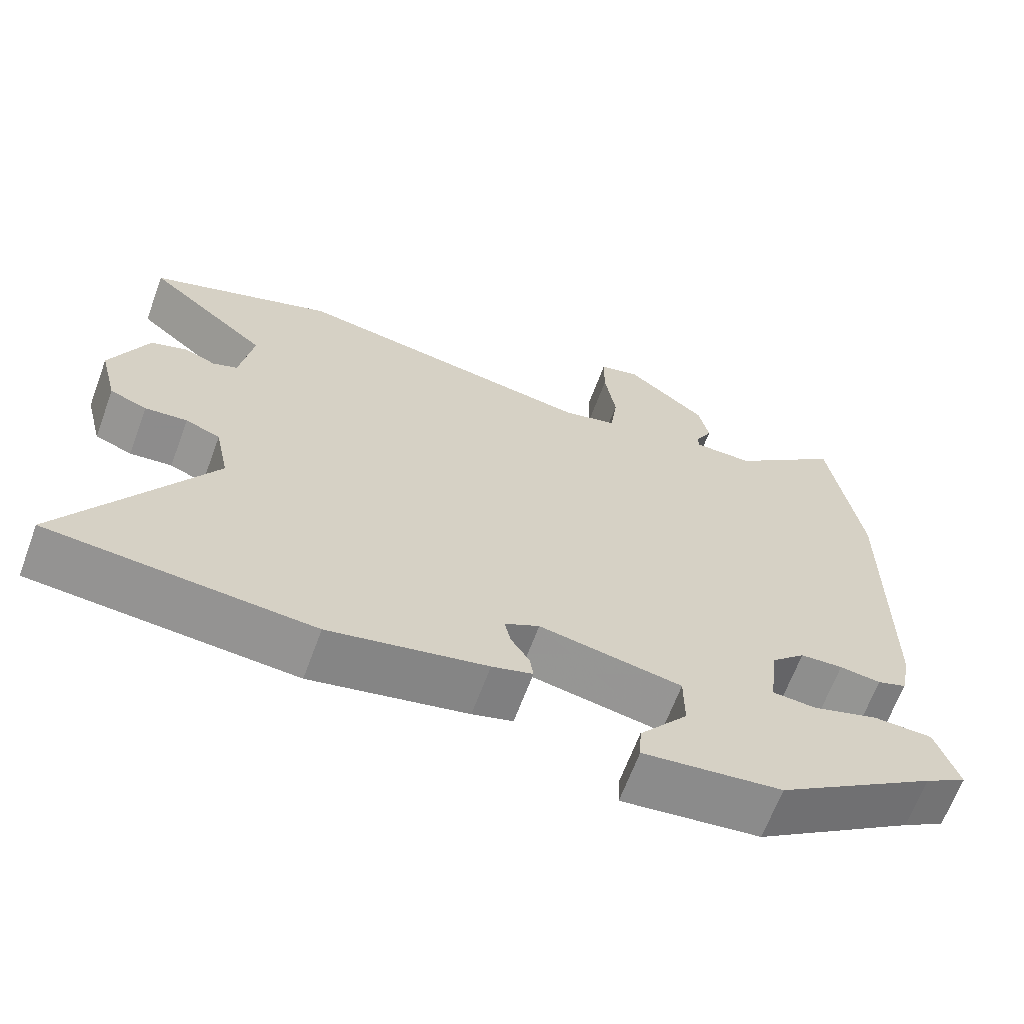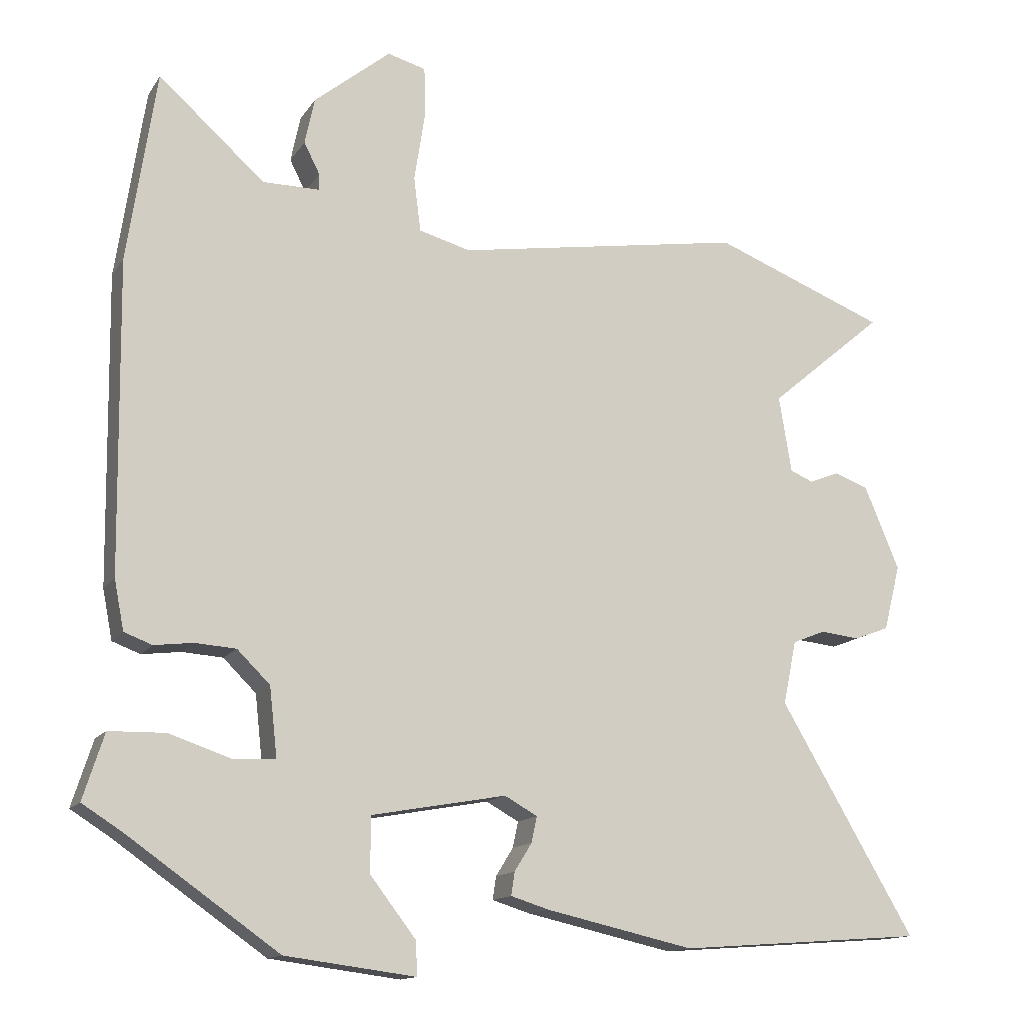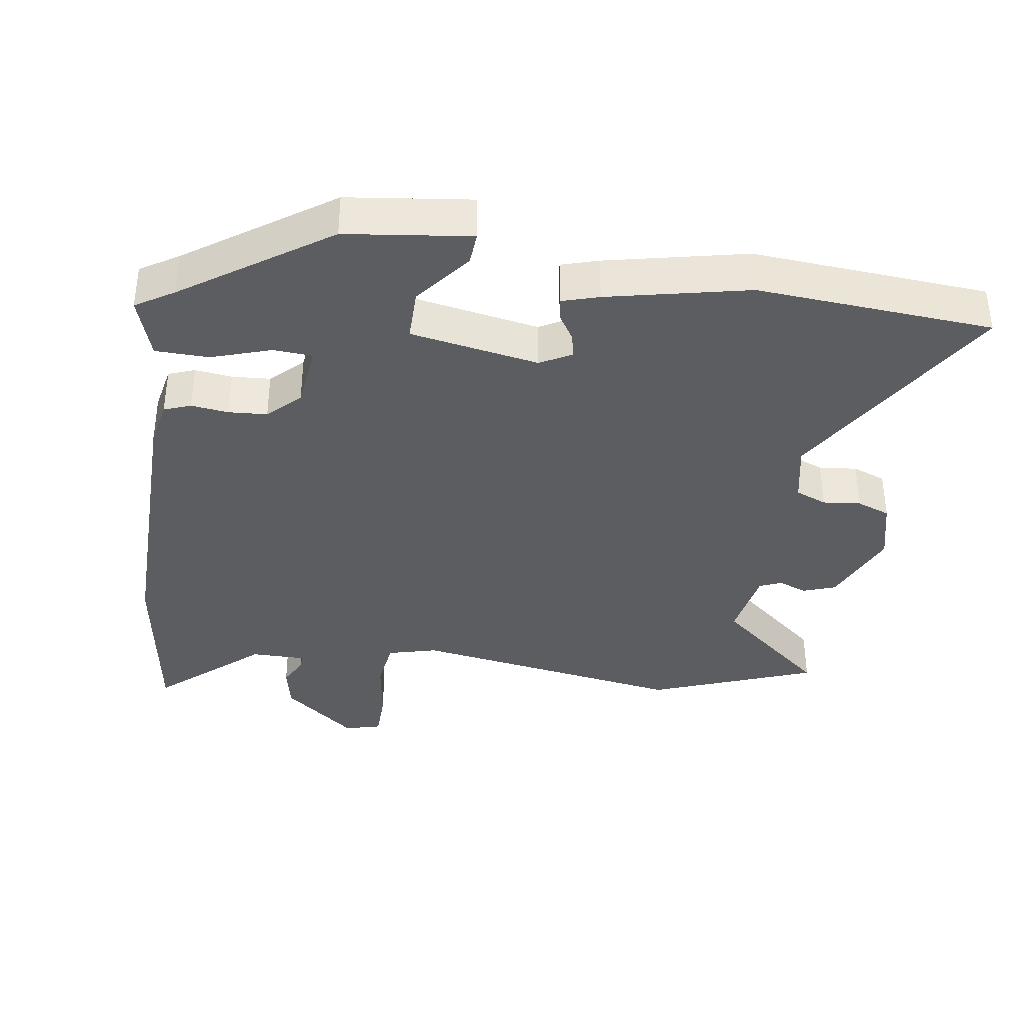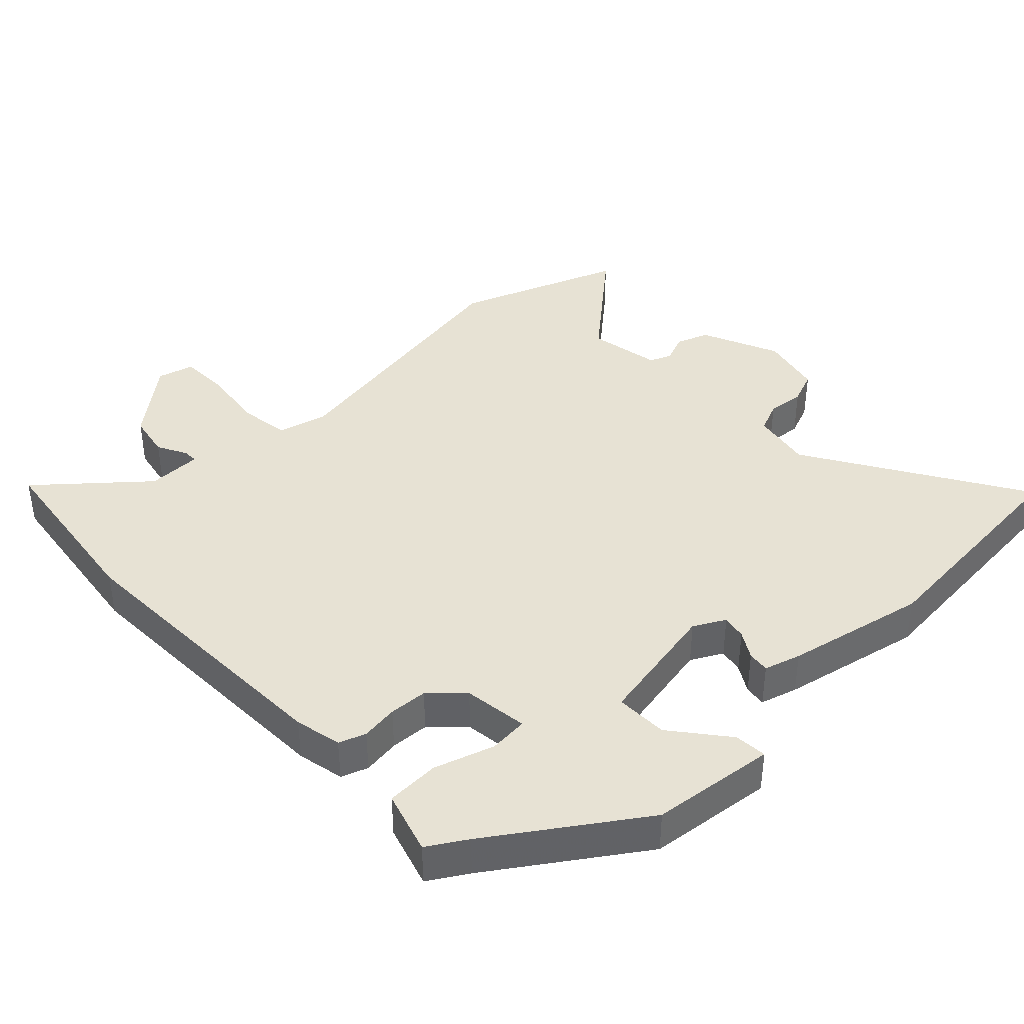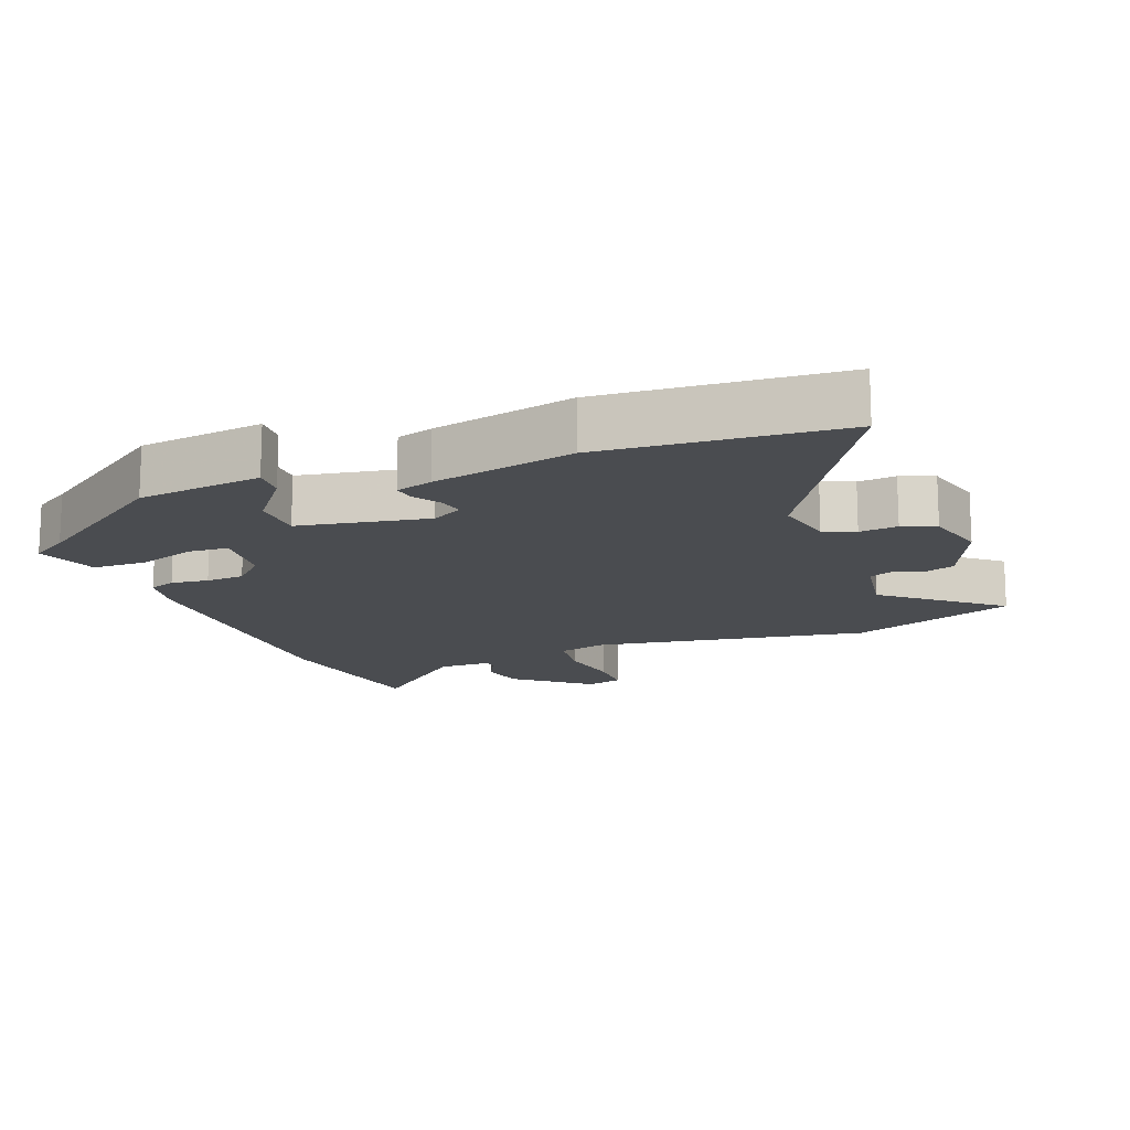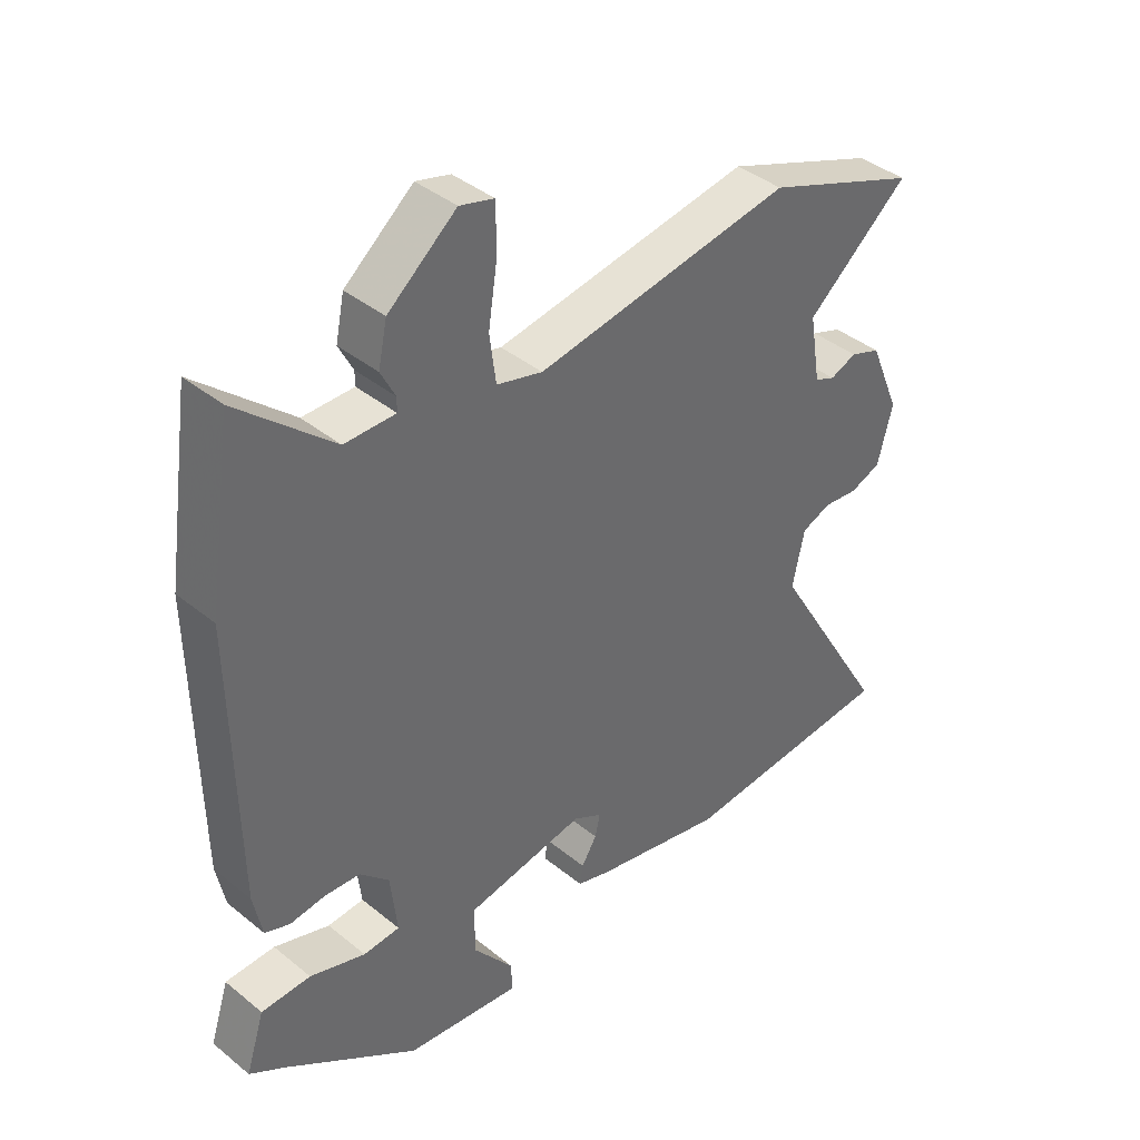
<metadata>
{"format":"obj","ext":"obj","renderer":"f3d","projection":"perspective","resolution":1024,"background":"white","views":[{"elev":-66.0,"azim":-20.4,"up":"+Z"},{"elev":-13.9,"azim":158.4,"up":"+Z"},{"elev":-36.8,"azim":171.3,"up":"+Y"},{"elev":39.8,"azim":135.5,"up":"+Y"},{"elev":-14.7,"azim":-158.8,"up":"+Y"},{"elev":40.2,"azim":134.9,"up":"+Z"}]}
</metadata>
<code>
v 0.486 0.07 -0.385
v 0.27 0.07 -0.536
v 0.083 0.07 -0.56
v 0.086 0.07 -0.511
v 0.151 0.07 -0.427
v 0.151 0.07 -0.348
v -0.042 0.07 -0.313
v -0.089 0.07 -0.339
v -0.081 0.07 -0.376
v -0.056 0.07 -0.416
v -0.051 0.07 -0.449
v -0.106 0.07 -0.466
v -0.318 0.07 -0.513
v -0.672 0.07 -0.487
v -0.478 0.07 -0.158
v -0.497 0.07 -0.067
v -0.544 0.07 -0.048
v -0.601 0.07 -0.054
v -0.651 0.07 -0.035
v -0.675 0.07 0.059
v -0.625 0.07 0.178
v -0.576 0.07 0.196
v -0.533 0.07 0.179
v -0.5 0.07 0.193
v -0.482 0.07 0.303
v -0.648 0.07 0.443
v -0.399 0.07 0.539
v 0.015 0.07 0.471
v 0.089 0.07 0.491
v 0.099 0.07 0.569
v 0.084 0.07 0.666
v 0.085 0.07 0.741
v 0.14 0.07 0.756
v 0.25 0.07 0.666
v 0.264 0.07 0.599
v 0.241 0.07 0.554
v 0.241 0.07 0.531
v 0.323 0.07 0.531
v 0.475 0.07 0.666
v 0.516 0.07 0.391
v 0.51 0.07 -0.052
v 0.496 0.07 -0.123
v 0.456 0.07 -0.138
v 0.4 0.07 -0.131
v 0.342 0.07 -0.135
v 0.295 0.07 -0.181
v 0.284 0.07 -0.279
v 0.343 0.07 -0.283
v 0.433 0.07 -0.253
v 0.513 0.07 -0.255
v 0.543 0.07 -0.349
v 0.486 0 -0.385
v 0.27 0 -0.536
v 0.083 0 -0.56
v 0.086 0 -0.511
v 0.151 0 -0.427
v 0.151 0 -0.348
v -0.042 0 -0.313
v -0.089 0 -0.339
v -0.081 0 -0.376
v -0.056 0 -0.416
v -0.051 0 -0.449
v -0.106 0 -0.466
v -0.318 0 -0.513
v -0.672 0 -0.487
v -0.478 0 -0.158
v -0.497 0 -0.067
v -0.544 0 -0.048
v -0.601 0 -0.054
v -0.651 0 -0.035
v -0.675 0 0.059
v -0.625 0 0.178
v -0.576 0 0.196
v -0.533 0 0.179
v -0.5 0 0.193
v -0.482 0 0.303
v -0.648 0 0.443
v -0.399 0 0.539
v 0.015 0 0.471
v 0.089 0 0.491
v 0.099 0 0.569
v 0.084 0 0.666
v 0.085 0 0.741
v 0.14 0 0.756
v 0.25 0 0.666
v 0.264 0 0.599
v 0.241 0 0.554
v 0.241 0 0.531
v 0.323 0 0.531
v 0.475 0 0.666
v 0.516 0 0.391
v 0.51 0 -0.052
v 0.496 0 -0.123
v 0.456 0 -0.138
v 0.4 0 -0.131
v 0.342 0 -0.135
v 0.295 0 -0.181
v 0.284 0 -0.279
v 0.343 0 -0.283
v 0.433 0 -0.253
v 0.513 0 -0.255
v 0.543 0 -0.349
f 48 49 50 51
f 47 48 51 1
f 41 42 43 44
f 41 44 45
f 38 39 40 41
f 37 38 41 45
f 33 34 35 36
f 33 36 37
f 30 31 32 33
f 29 30 33 37
f 28 29 37 45
f 25 26 27 28
f 24 25 28 45
f 20 21 22 23
f 17 18 19 20
f 16 17 20 23
f 15 16 23 24
f 13 14 15
f 9 10 11 12
f 8 9 12 13
f 2 3 4 5
f 47 1 2 5
f 46 47 5 6
f 24 45 46
f 8 13 15 24
f 7 8 24
f 6 7 24 46
f 102 101 100 99
f 52 102 99 98
f 95 94 93 92
f 96 95 92
f 92 91 90 89
f 96 92 89 88
f 87 86 85 84
f 88 87 84
f 84 83 82 81
f 88 84 81 80
f 96 88 80 79
f 79 78 77 76
f 96 79 76 75
f 74 73 72 71
f 71 70 69 68
f 74 71 68 67
f 75 74 67 66
f 66 65 64
f 63 62 61 60
f 64 63 60 59
f 56 55 54 53
f 56 53 52 98
f 57 56 98 97
f 97 96 75
f 75 66 64 59
f 75 59 58
f 97 75 58 57
f 1 52 53 2
f 2 53 54 3
f 3 54 55 4
f 4 55 56 5
f 5 56 57 6
f 6 57 58 7
f 7 58 59 8
f 8 59 60 9
f 9 60 61 10
f 10 61 62 11
f 11 62 63 12
f 12 63 64 13
f 13 64 65 14
f 14 65 66 15
f 15 66 67 16
f 16 67 68 17
f 17 68 69 18
f 18 69 70 19
f 19 70 71 20
f 20 71 72 21
f 21 72 73 22
f 22 73 74 23
f 23 74 75 24
f 24 75 76 25
f 25 76 77 26
f 26 77 78 27
f 27 78 79 28
f 28 79 80 29
f 29 80 81 30
f 30 81 82 31
f 31 82 83 32
f 32 83 84 33
f 33 84 85 34
f 34 85 86 35
f 35 86 87 36
f 36 87 88 37
f 37 88 89 38
f 38 89 90 39
f 39 90 91 40
f 40 91 92 41
f 41 92 93 42
f 42 93 94 43
f 43 94 95 44
f 44 95 96 45
f 45 96 97 46
f 46 97 98 47
f 47 98 99 48
f 48 99 100 49
f 49 100 101 50
f 50 101 102 51
f 51 102 52 1

</code>
